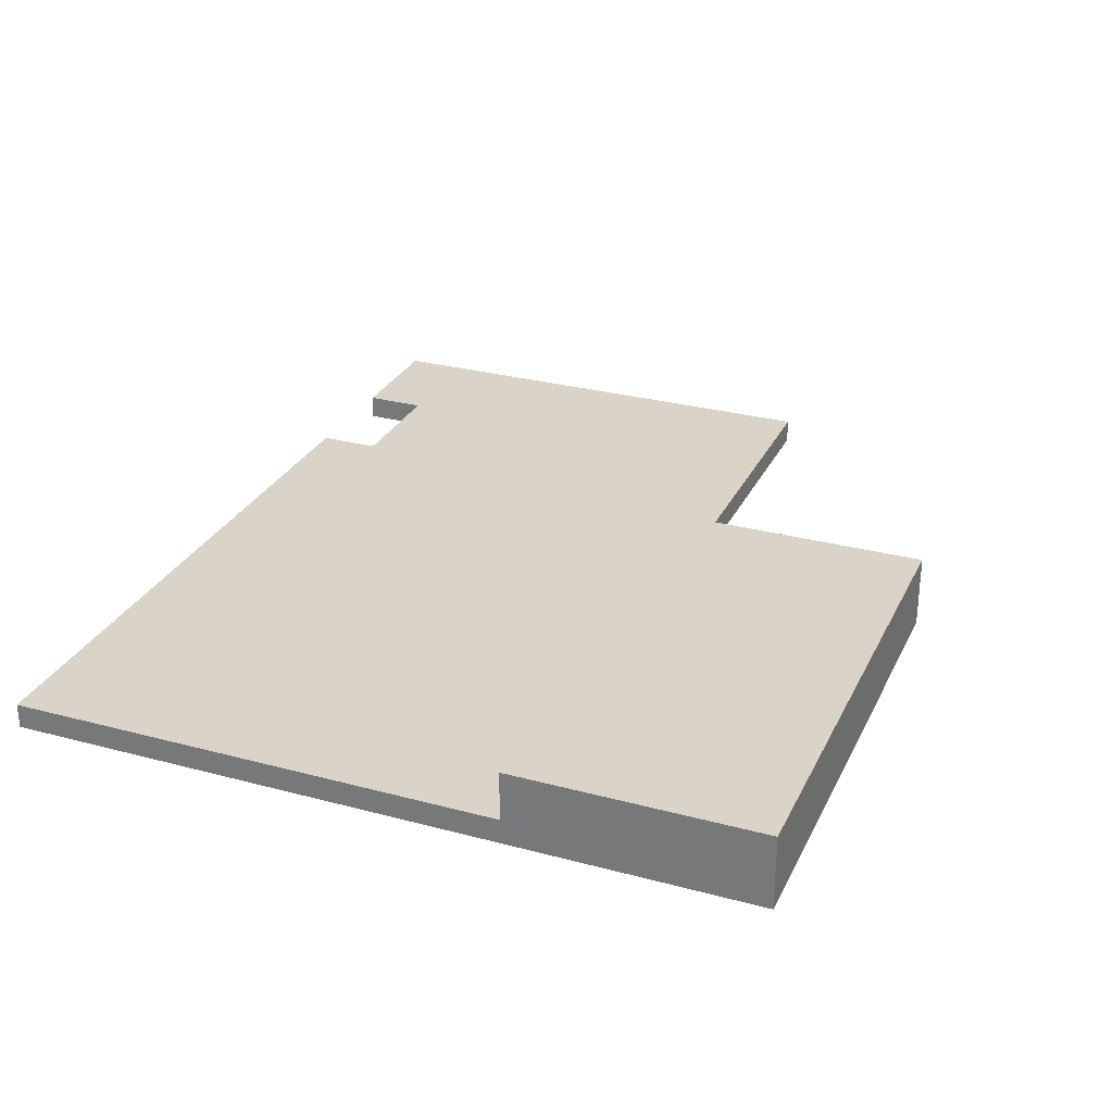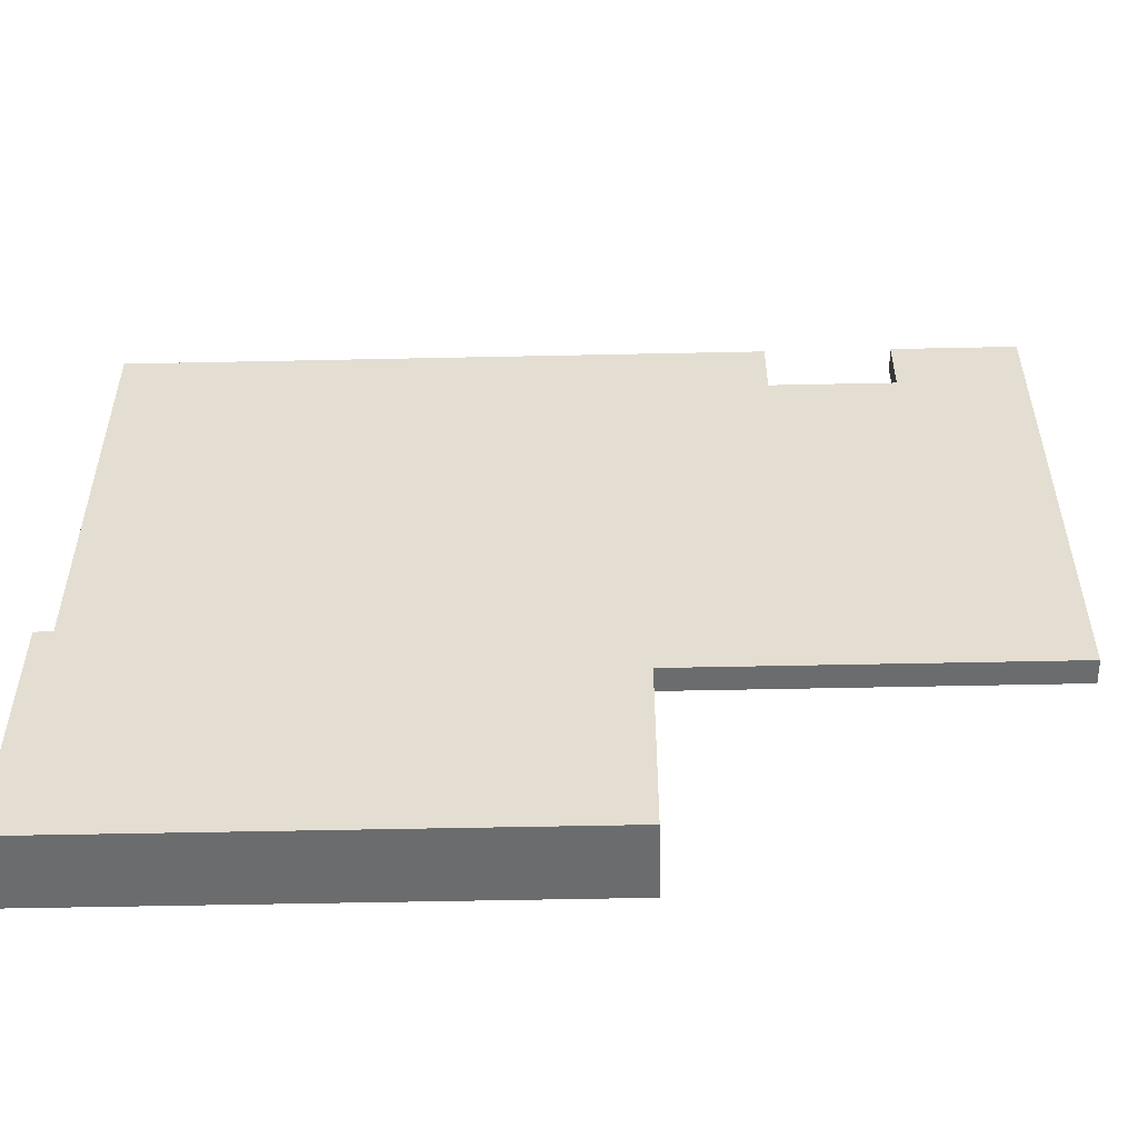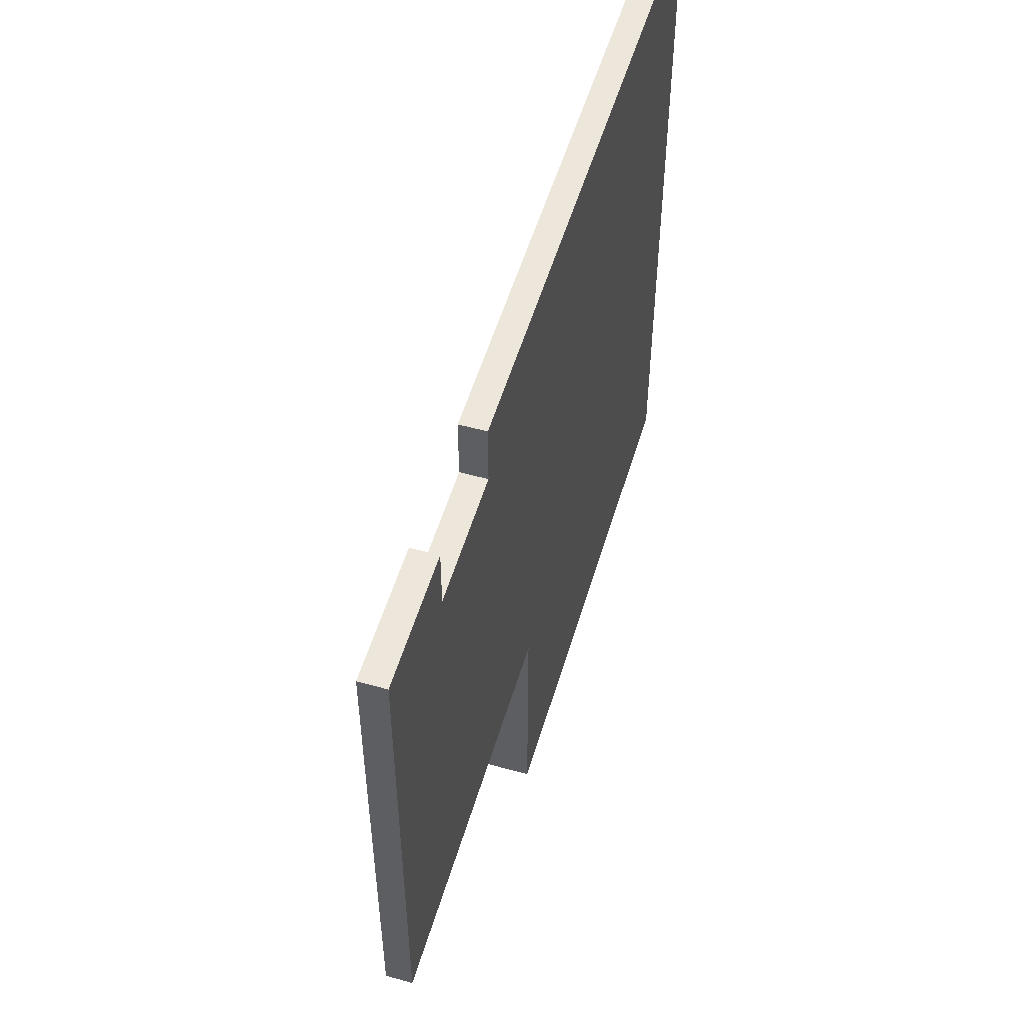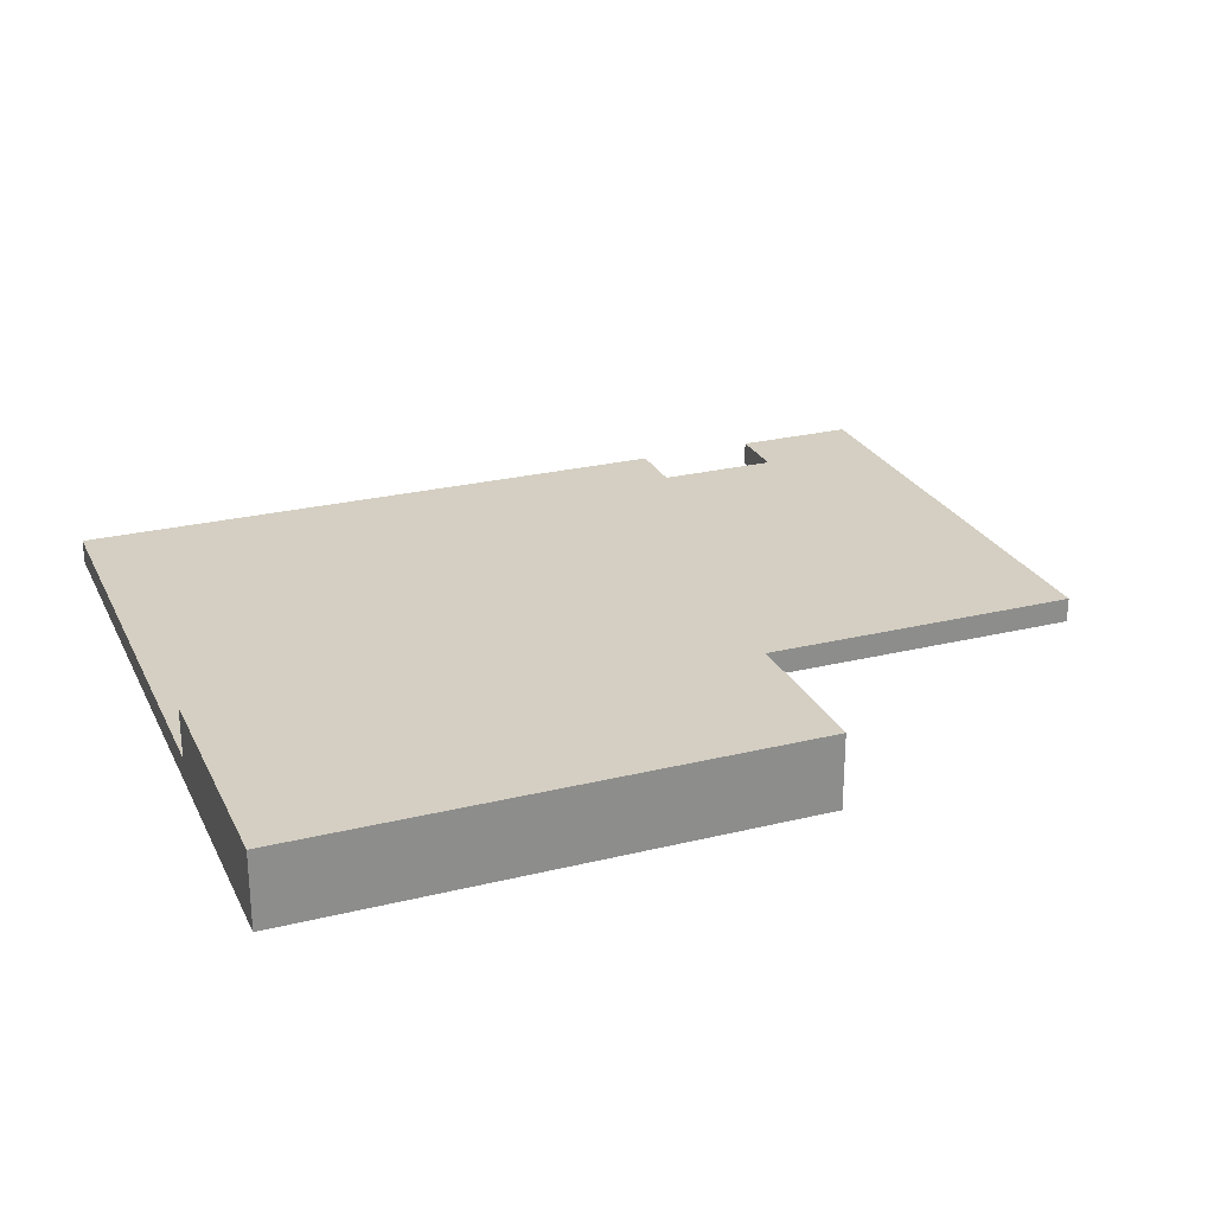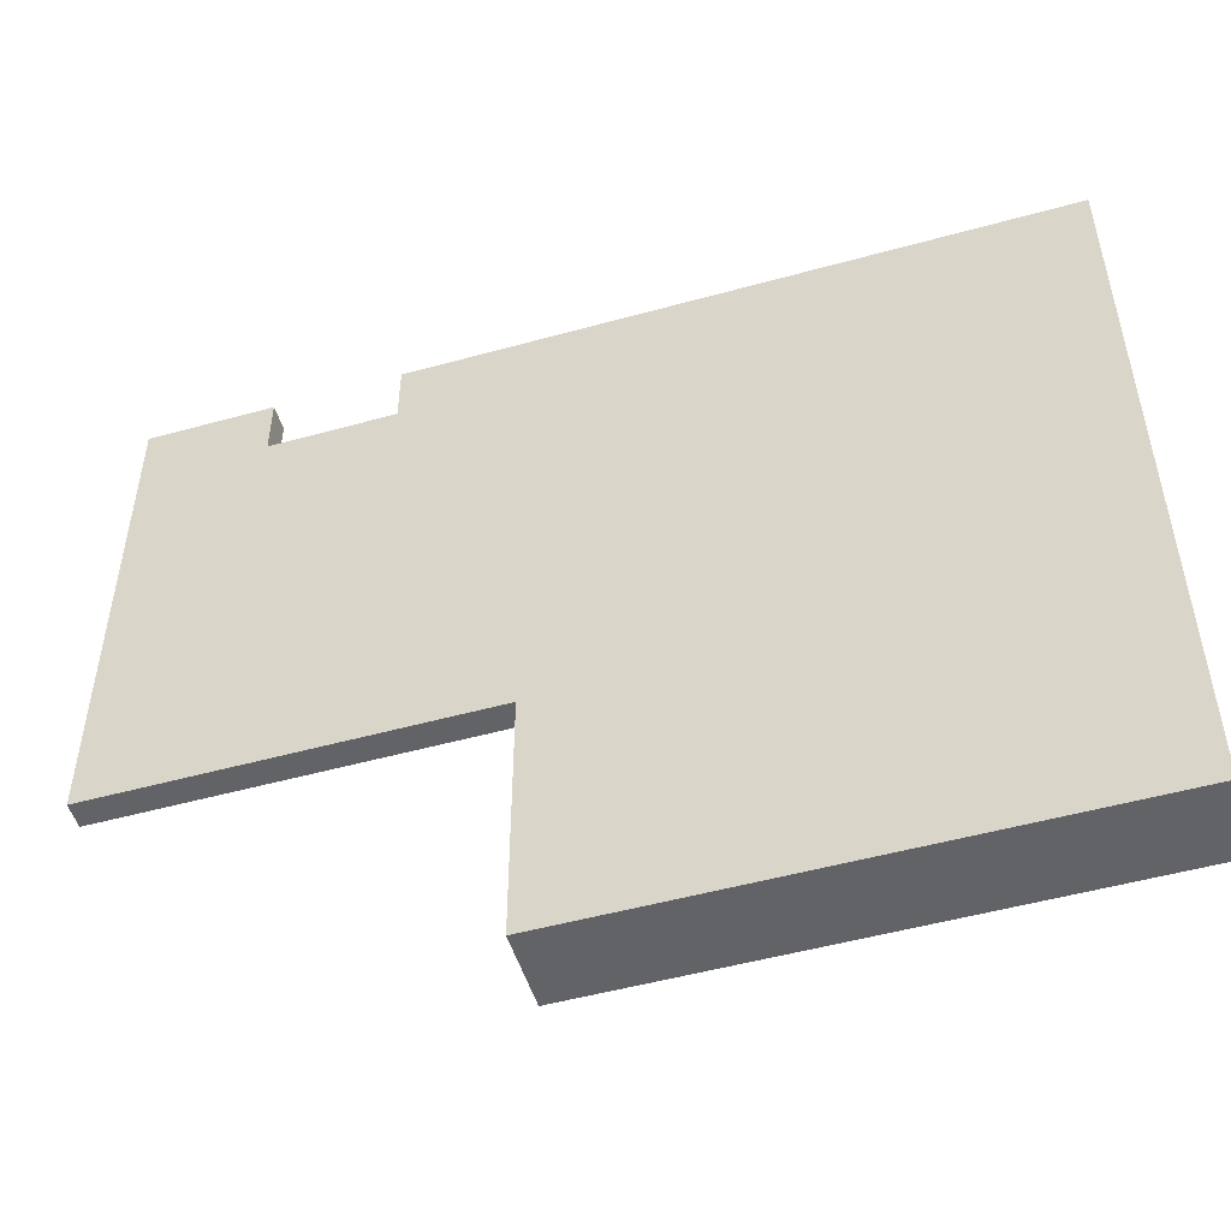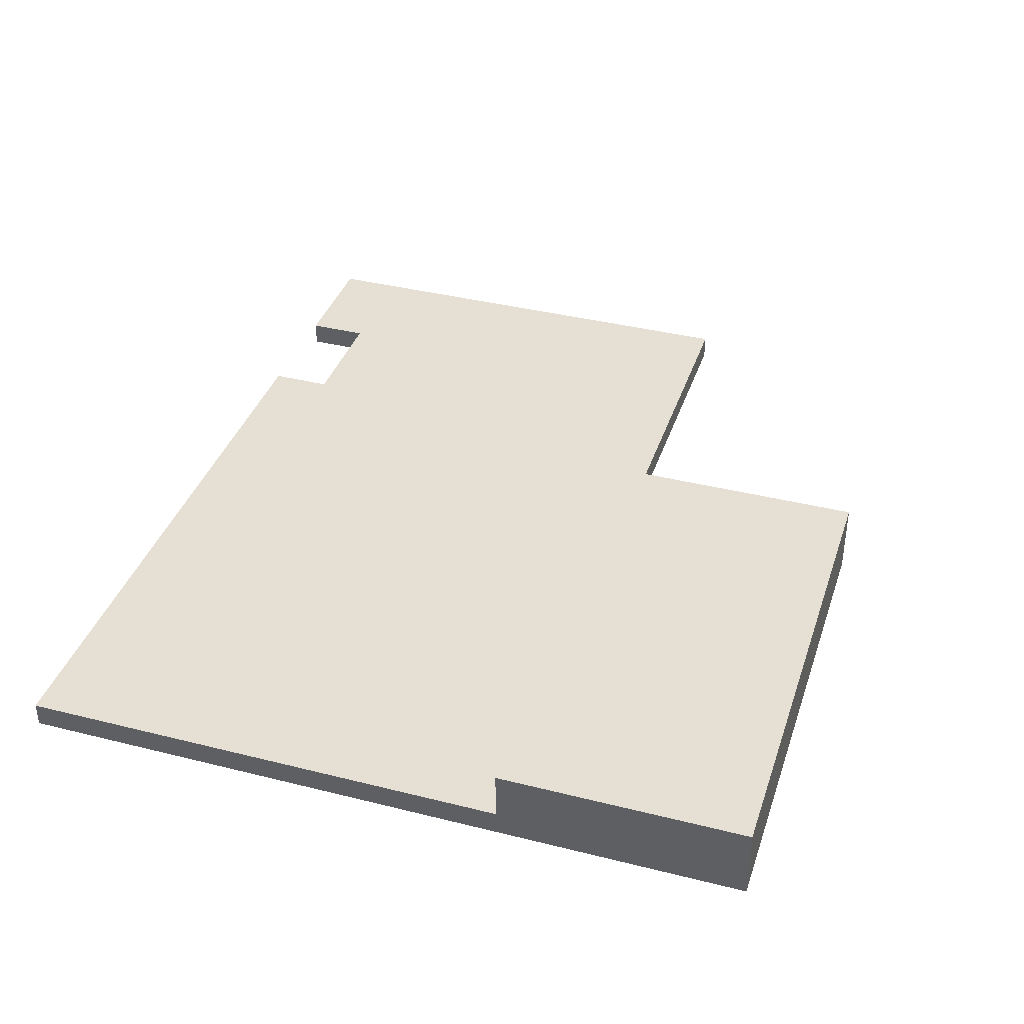
<metadata>
{"format":"obj","ext":"obj","renderer":"f3d","projection":"perspective","resolution":1024,"background":"white","views":[{"elev":28.6,"azim":111.9,"up":"+Y"},{"elev":-53.6,"azim":-178.7,"up":"+Z"},{"elev":53.7,"azim":-73.5,"up":"+Z"},{"elev":25.5,"azim":158.6,"up":"+Y"},{"elev":-50.9,"azim":16.8,"up":"+Z"},{"elev":38.0,"azim":107.7,"up":"+Y"}]}
</metadata>
<code>
o base_Cube.068
v -15 -1 20
v -15 1 20
v -15 -1 -20
v -15 1 -20
v 15 -1 20
v 15 1 20
v 15 -1 -20
v 15 1 -20
v -5 1 20
v -5 1 15
v -5 -1 20
v -5 -1 15
v 5 -1 20
v 5 1 15
v 5 1 20
v 5 -1 15
v 56 1 -20
v 56 -1 -20
v 56 -1 20
v 56 1 20
v 15 1 -40
v 15 -1 -40
v 56 1 -40
v 56 -1 -40
v 15 5 -20
v 56 5 -20
v 15 5 -40
v 56 5 -40
f 2 3 1
f 4 7 3
f 8 22 7
f 6 13 5
f 9 1 11
f 17 19 18
f 5 20 6
f 21 24 22
f 18 23 17
f 2 4 3
f 4 8 7
f 8 21 22
f 6 15 13
f 9 2 1
f 17 20 19
f 5 19 20
f 21 23 24
f 18 24 23
f 7 12 3
f 4 14 8
f 7 19 5
f 6 17 8
f 17 25 8
f 7 24 18
f 1 3 12
f 7 5 16
f 5 13 16
f 12 11 1
f 7 16 12
f 6 8 14
f 4 2 10
f 2 9 10
f 14 15 6
f 4 10 14
f 7 18 19
f 6 20 17
f 17 26 25
f 7 22 24
f 26 27 25
f 26 28 27
f 16 15 14
f 14 12 16
f 10 11 12
f 23 26 17
f 8 27 21
f 21 28 23
f 16 13 15
f 14 10 12
f 10 9 11
f 23 28 26
f 8 25 27
f 21 27 28

</code>
